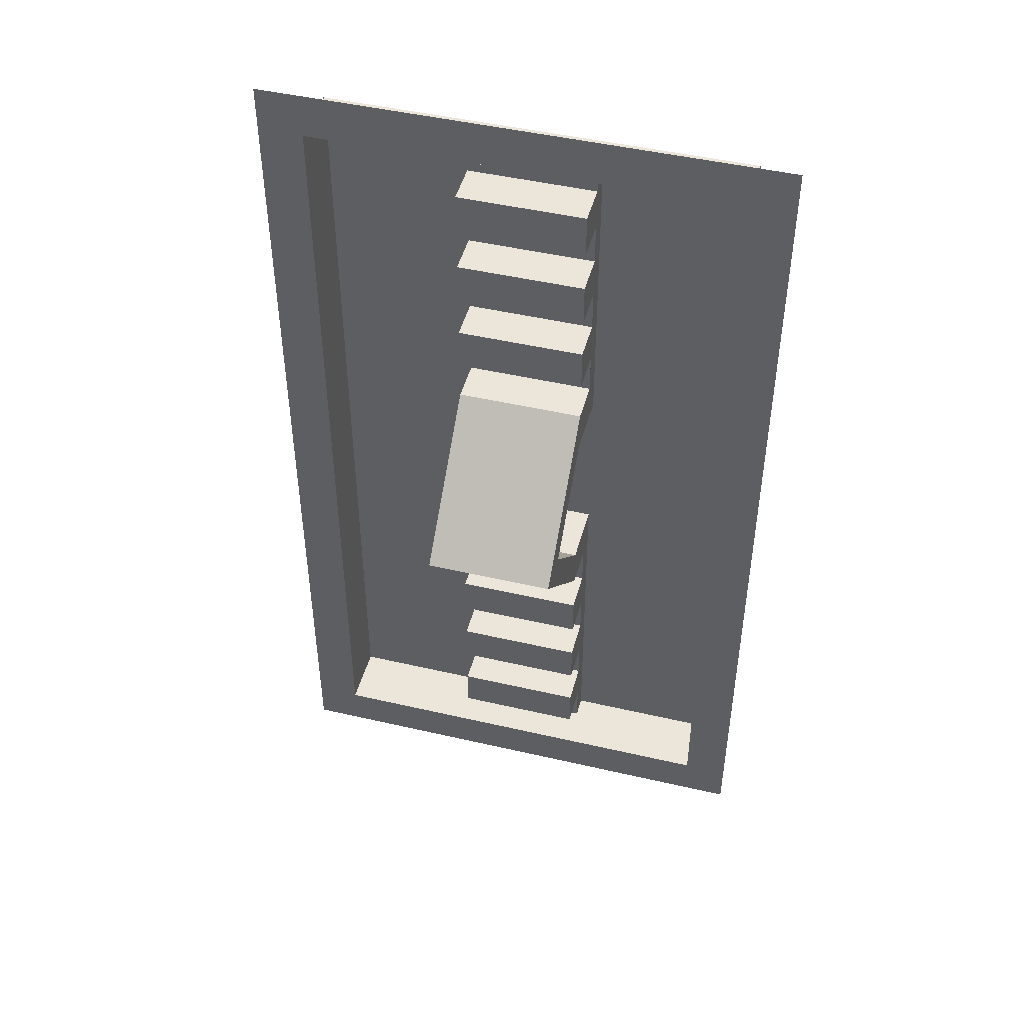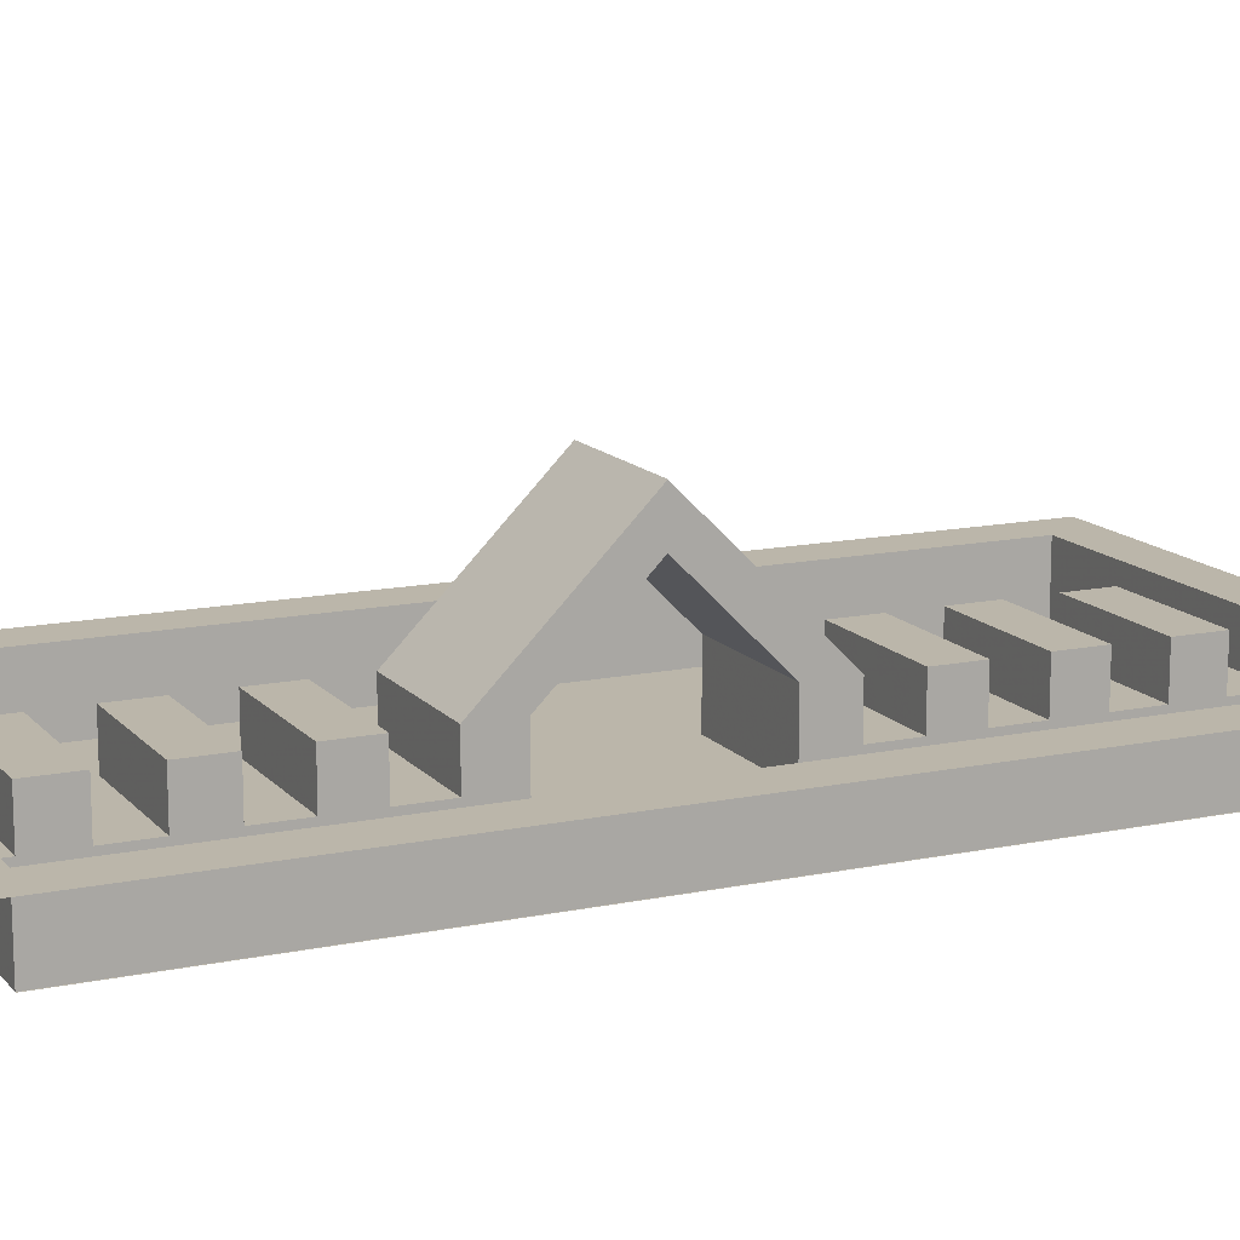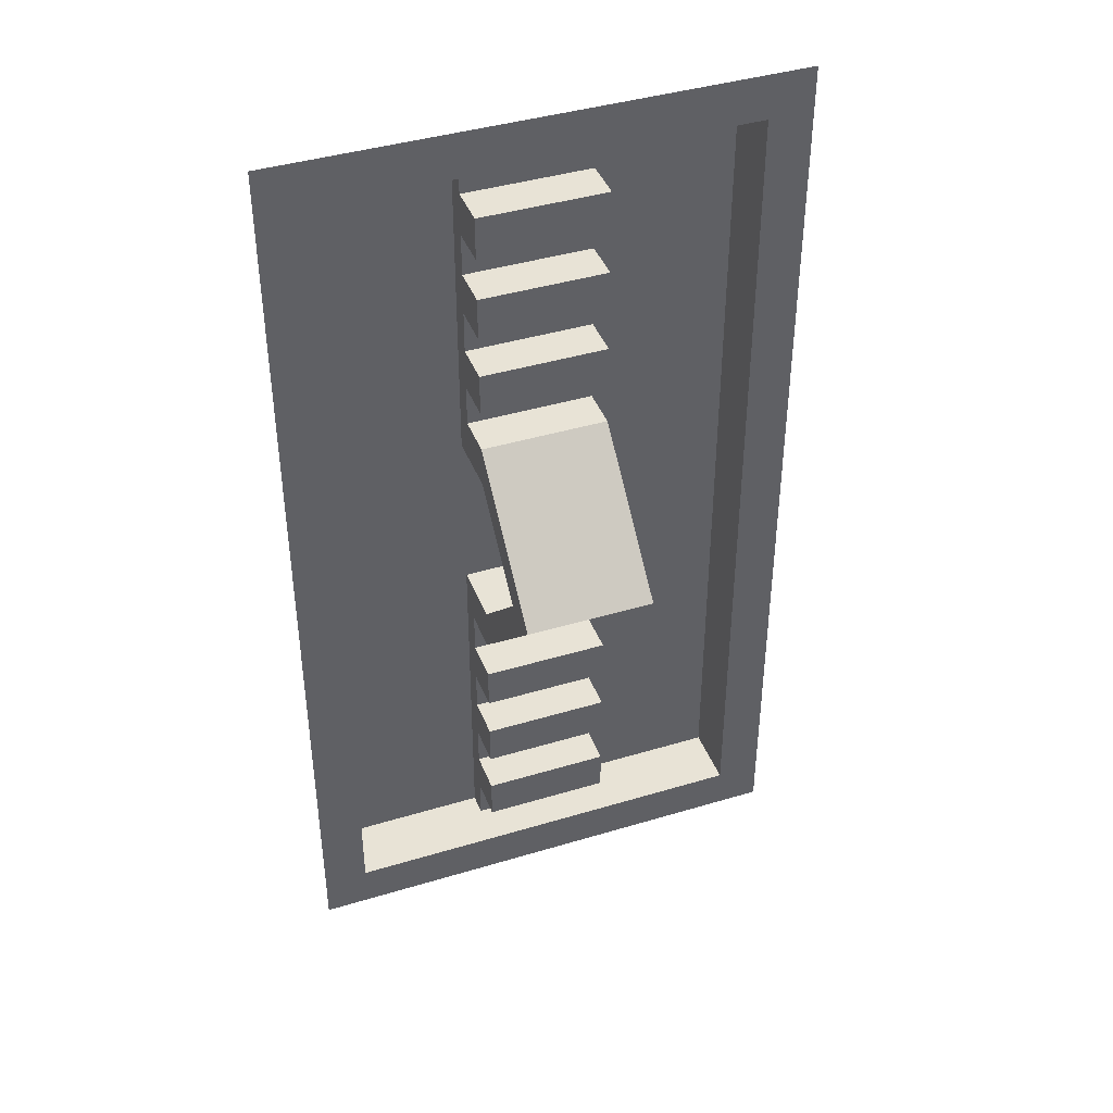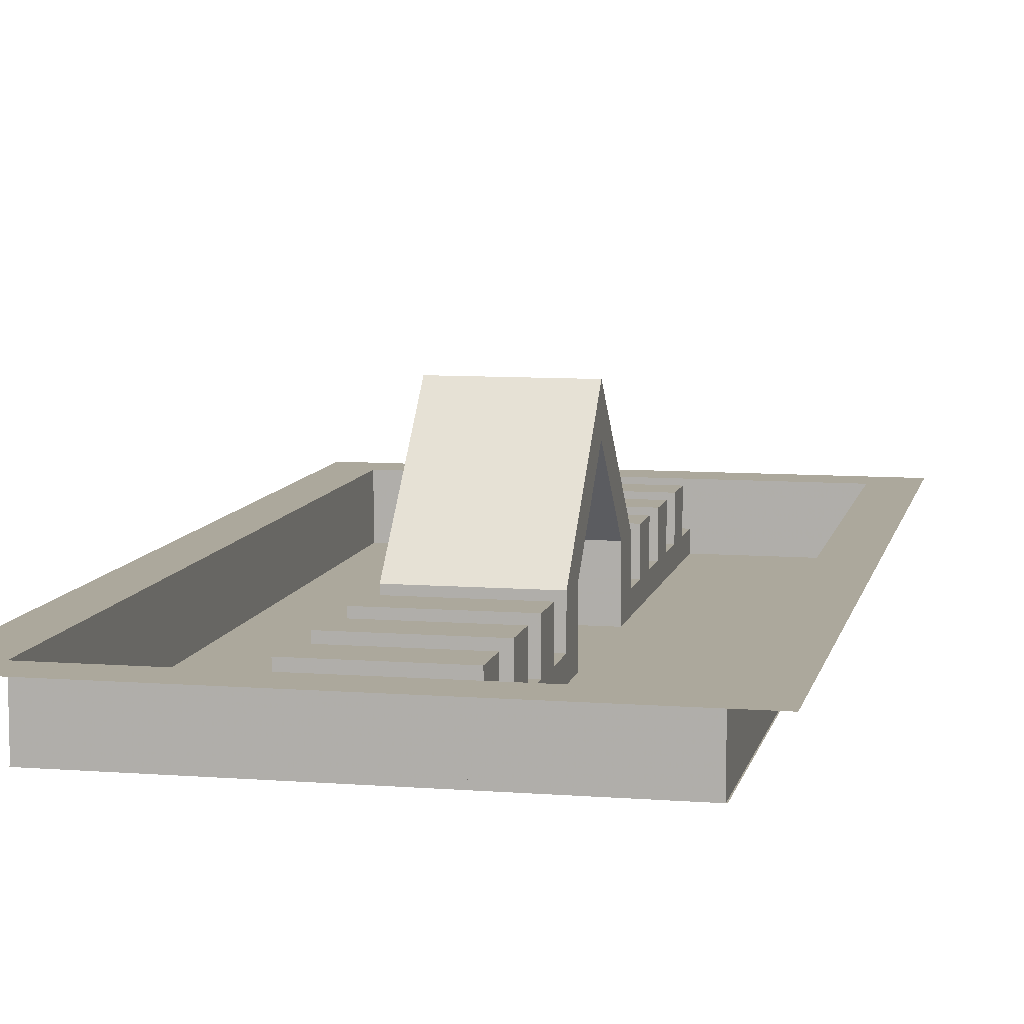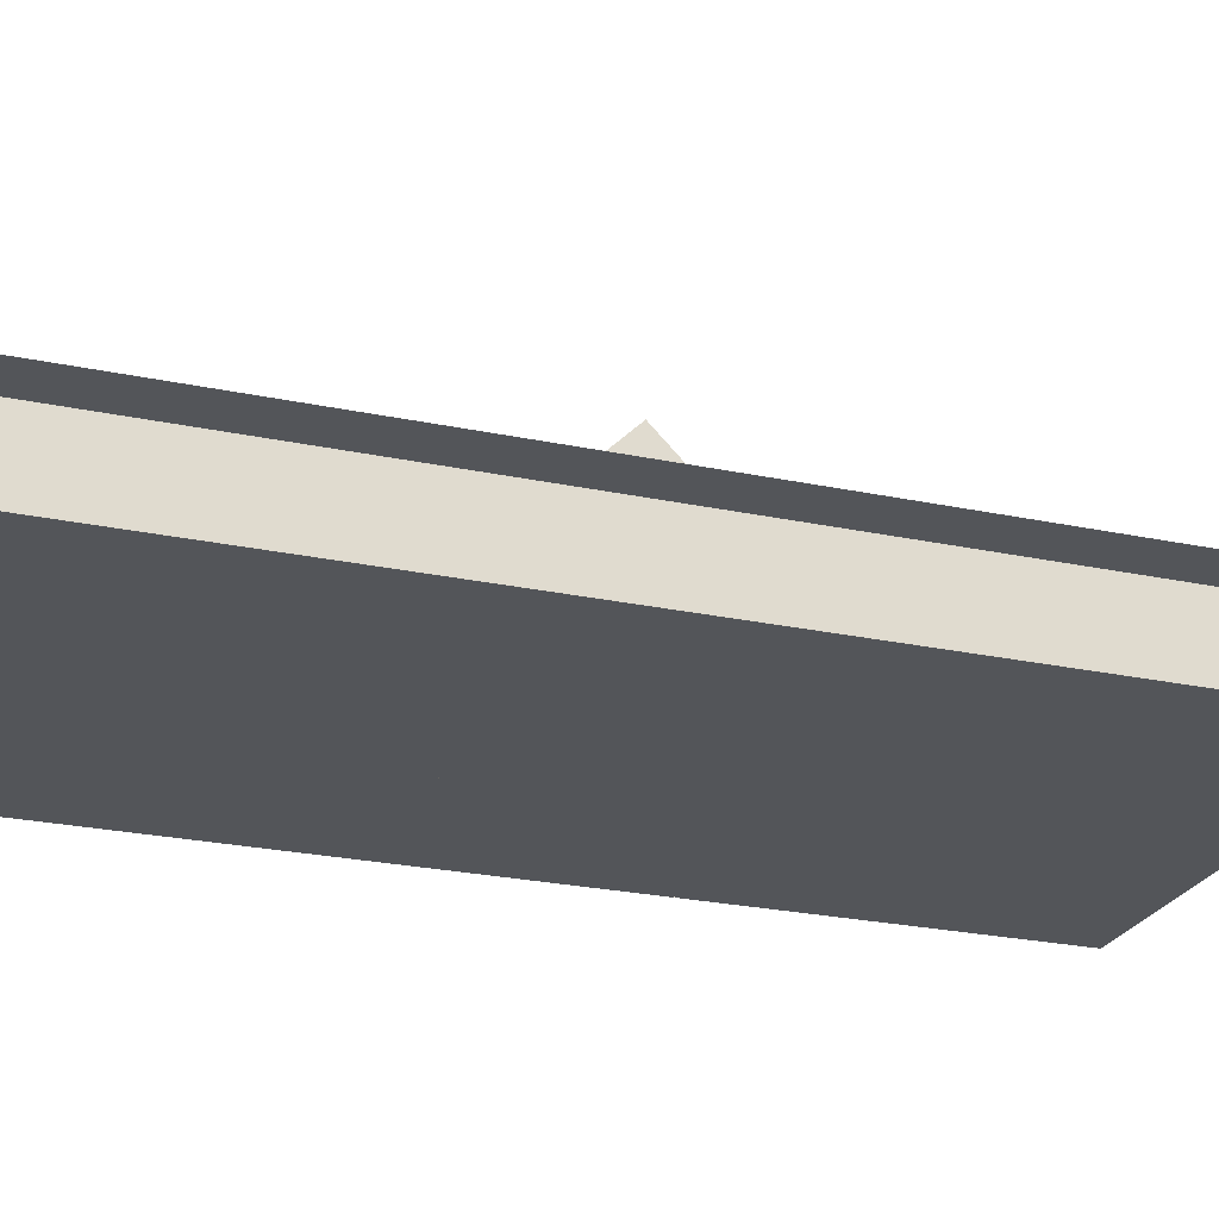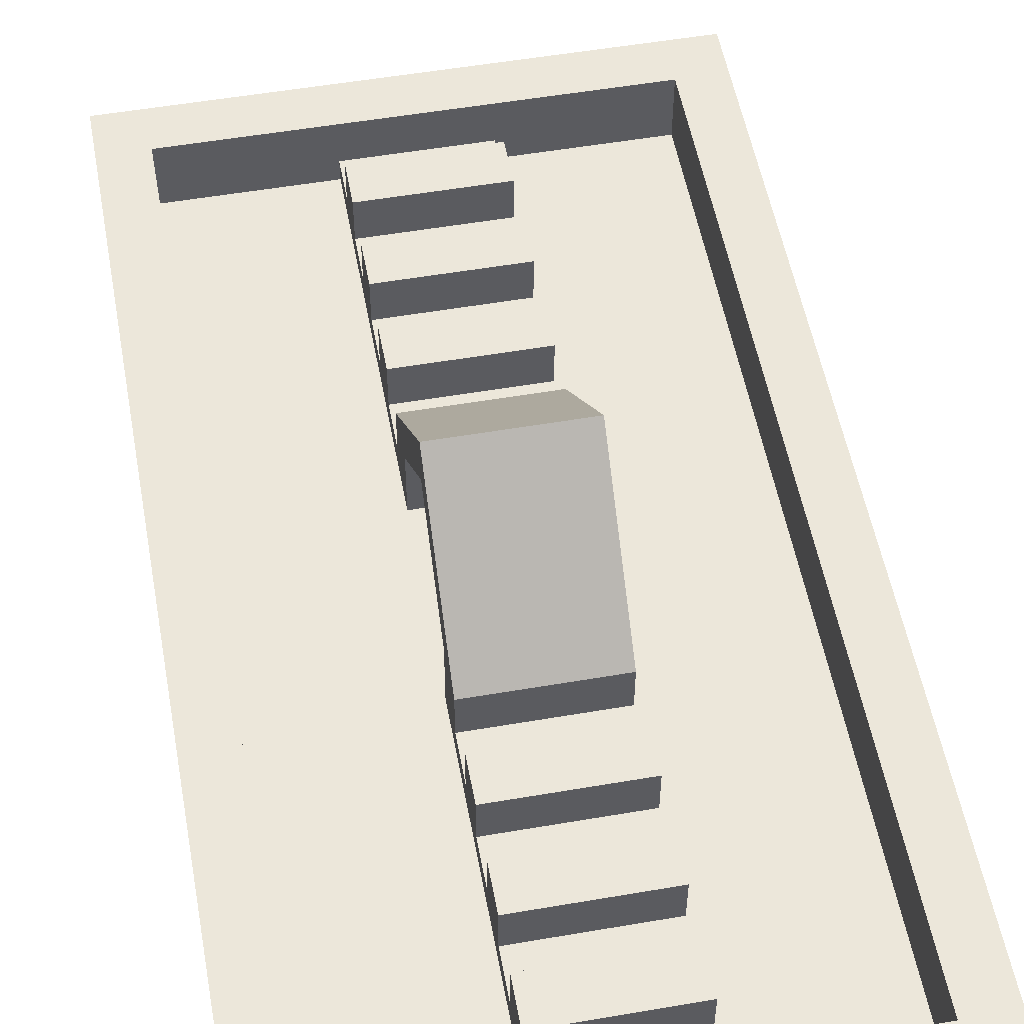
<metadata>
{"format":"obj","ext":"obj","renderer":"f3d","projection":"perspective","resolution":1024,"background":"white","views":[{"elev":46.8,"azim":-165.2,"up":"+Z"},{"elev":13.9,"azim":65.0,"up":"+Y"},{"elev":41.4,"azim":159.9,"up":"+Z"},{"elev":8.5,"azim":11.9,"up":"+Y"},{"elev":-24.1,"azim":70.4,"up":"+Y"},{"elev":53.6,"azim":-10.4,"up":"+Y"}]}
</metadata>
<code>
v -9.95 -0 20
v 9.95 -0 20
v -9.95 0 -20
v 9.95 0 -20
v -9.95 3 20
v 9.95 3 20
v -9.95 3 -20
v 9.95 3 -20
v -12.05 3 22.1
v 12.05 3 22.1
v -12.05 3 -22.1
v 12.05 3 -22.1
v -3 0 20
v 3 0 20
v -3 1 20
v 3 1 20
v -3 1 4
v 3 1 4
v -3 0 4
v 3 0 4
v 3 1 6
v 3 1 8
v 3 1 10
v 3 1 12
v 3 1 14
v 3 1 16
v -3 1 16
v -3 1 14
v -3 1 12
v -3 1 10
v -3 1 8
v -3 1 6
v 3 1 18
v -3 1 18
v -3 3 4
v -3 3 6
v 3 3 6
v 3 3 4
v -3 3 10
v -3 3 8
v 3 3 10
v 3 3 8
v -3 3 14
v -3 3 12
v 3 3 14
v 3 3 12
v 3 3 18
v -3 3 18
v 3 3 16
v -3 3 16
v -3 7 0
v -3 9 0
v 3 9 0
v 3 7 0
v 3 0 -20
v -3 0 -20
v 3 1 -20
v -3 1 -20
v 3 1 -4
v -3 1 -4
v 3 0 -4
v -3 0 -4
v -3 1 -6
v -3 1 -8
v -3 1 -10
v -3 1 -12
v -3 1 -14
v -3 1 -16
v 3 1 -16
v 3 1 -14
v 3 1 -12
v 3 1 -10
v 3 1 -8
v 3 1 -6
v -3 1 -18
v 3 1 -18
v 3 3 -4
v 3 3 -6
v -3 3 -6
v -3 3 -4
v 3 3 -10
v 3 3 -8
v -3 3 -10
v -3 3 -8
v 3 3 -14
v 3 3 -12
v -3 3 -14
v -3 3 -12
v -3 3 -18
v 3 3 -18
v -3 3 -16
v 3 3 -16
v 3 7 0
v 3 9 0
v -3 9 0
v -3 7 0
v -10 -0 20
v 10 -0 20
v -10 0 -20
v 10 0 -20
f 2 1 5 6
f 1 3 7 5
f 4 2 6 8
f 3 4 8 7
f 6 5 9 10
f 5 7 11 9
f 8 6 10 12
f 7 8 12 11
f 32 31 22 21
f 20 19 17 18
f 26 33 16 14 20 18 21 22 23 24 25
f 32 17 19 13 15 34 27 28 29 30 31
f 30 29 24 23
f 40 39 41 42
f 28 27 26 25
f 44 43 45 46
f 33 34 15 16
f 48 47 49 50
f 17 32 36 35
f 32 21 37 36
f 21 18 38 37
f 18 17 35 38
f 31 30 39 40
f 30 23 41 39
f 23 22 42 41
f 22 31 40 42
f 29 28 43 44
f 28 25 45 43
f 25 24 46 45
f 24 29 44 46
f 34 33 47 48
f 33 26 49 47
f 26 27 50 49
f 27 34 48 50
f 35 36 52 51
f 36 37 53 52
f 37 38 54 53
f 38 35 51 54
f 74 73 64 63
f 62 61 59 60
f 68 75 58 56 62 60 63 64 65 66 67
f 74 59 61 55 57 76 69 70 71 72 73
f 72 71 66 65
f 82 81 83 84
f 70 69 68 67
f 86 85 87 88
f 75 76 57 58
f 90 89 91 92
f 59 74 78 77
f 74 63 79 78
f 63 60 80 79
f 60 59 77 80
f 73 72 81 82
f 72 65 83 81
f 65 64 84 83
f 64 73 82 84
f 71 70 85 86
f 70 67 87 85
f 67 66 88 87
f 66 71 86 88
f 76 75 89 90
f 75 68 91 89
f 68 69 92 91
f 69 76 90 92
f 77 78 94 93
f 78 79 95 94
f 79 80 96 95
f 80 77 93 96
f 97 98 100 99

</code>
